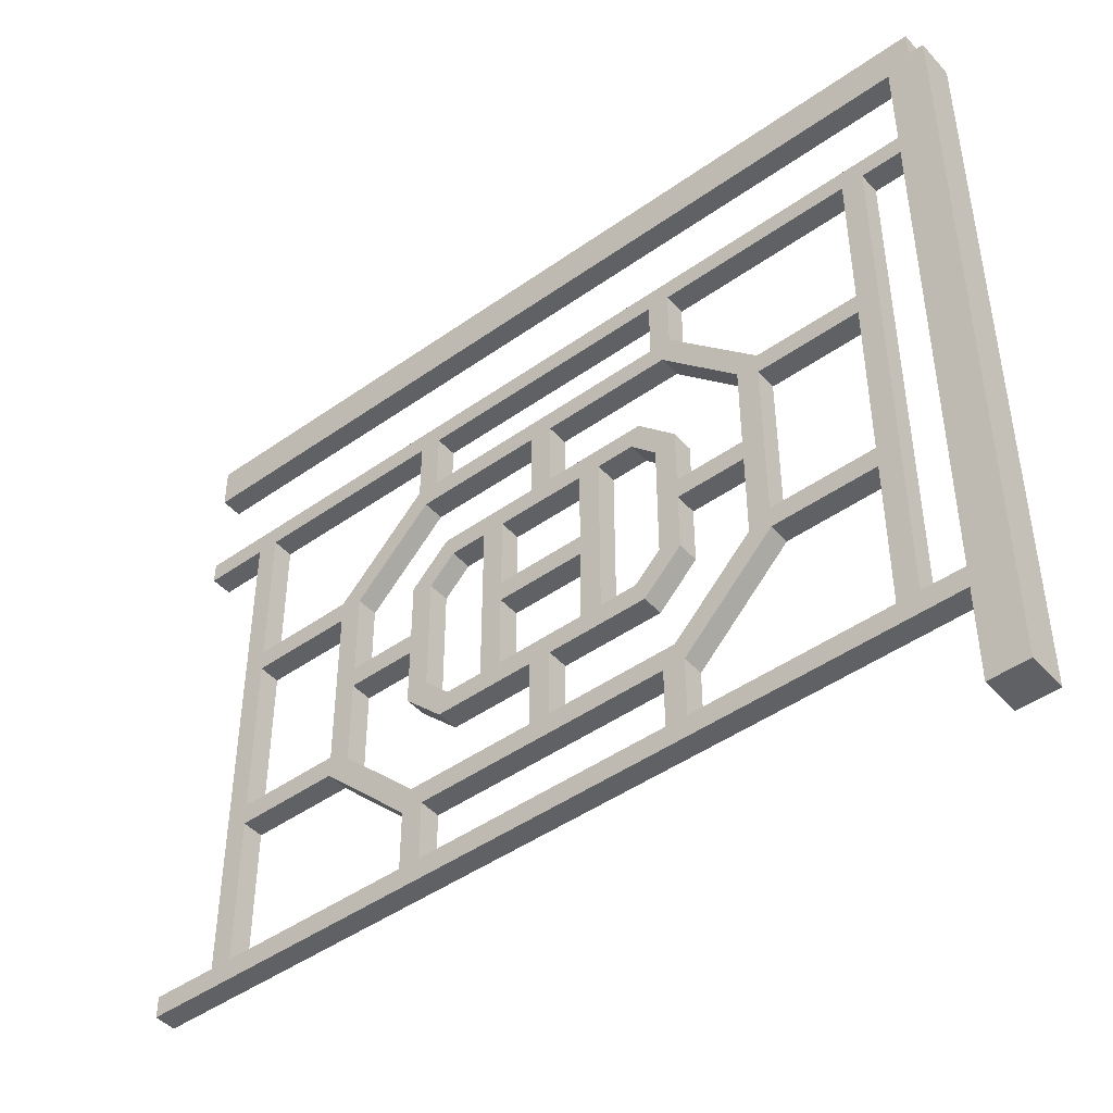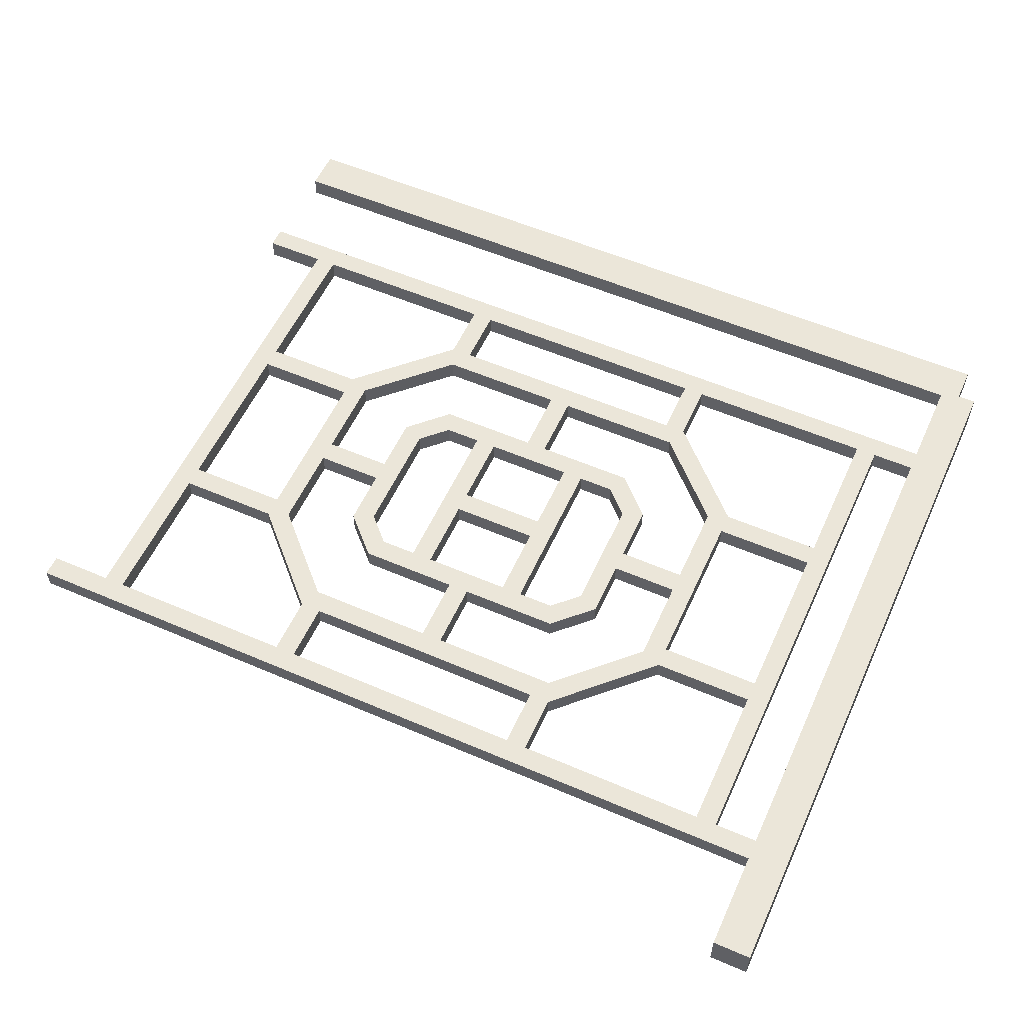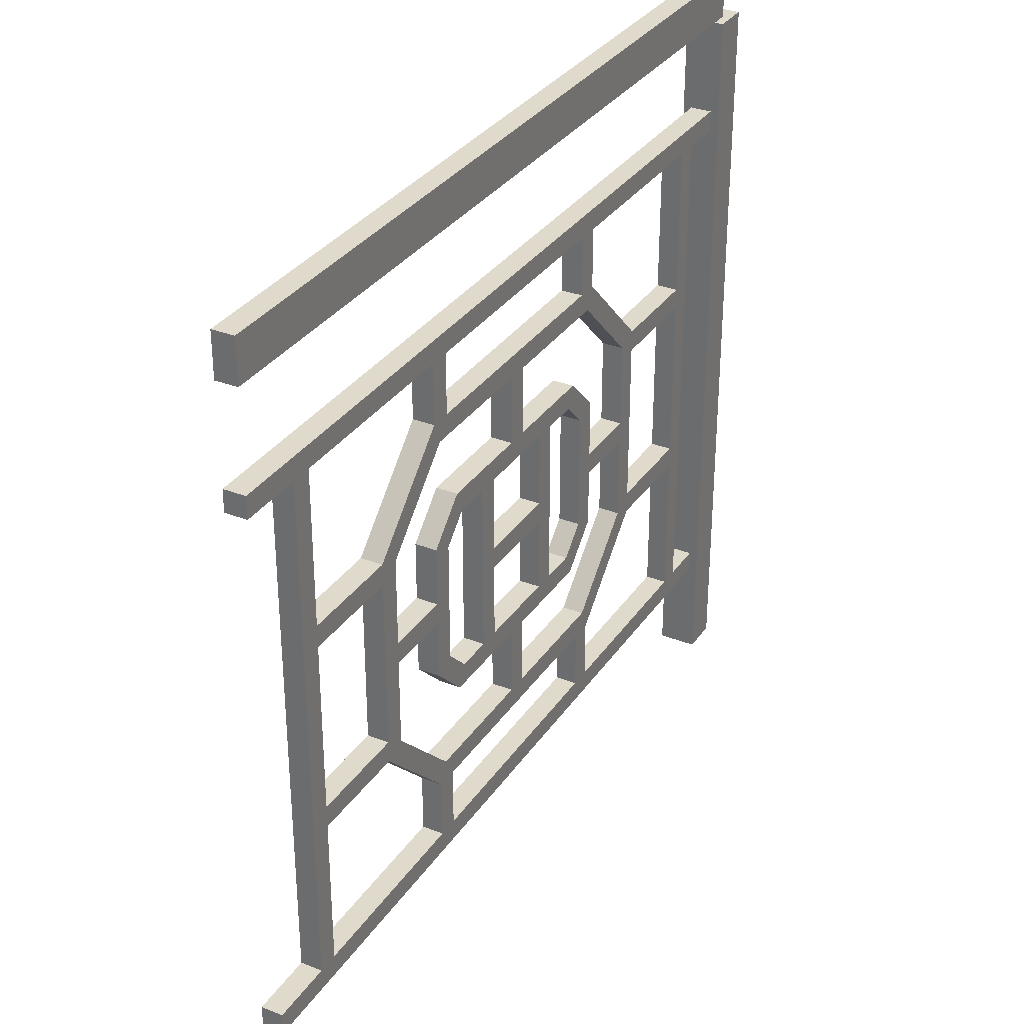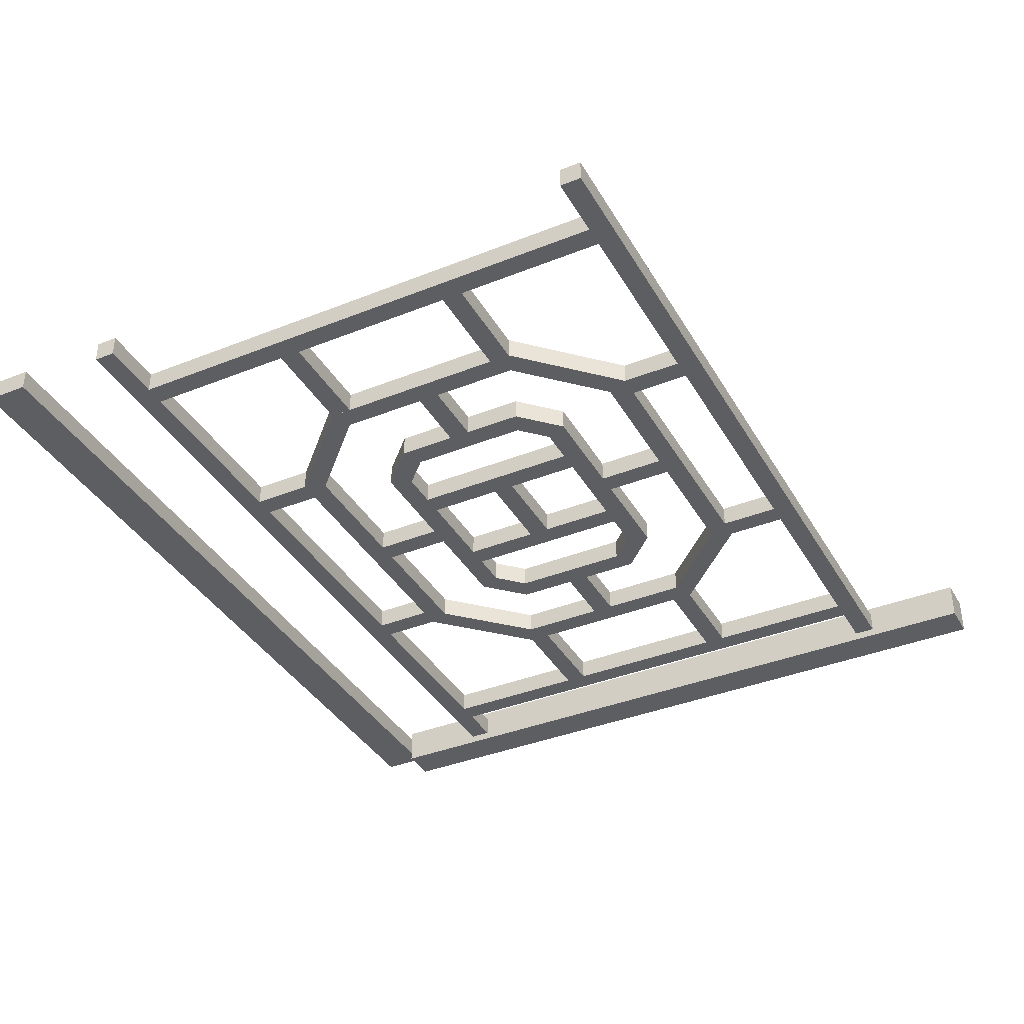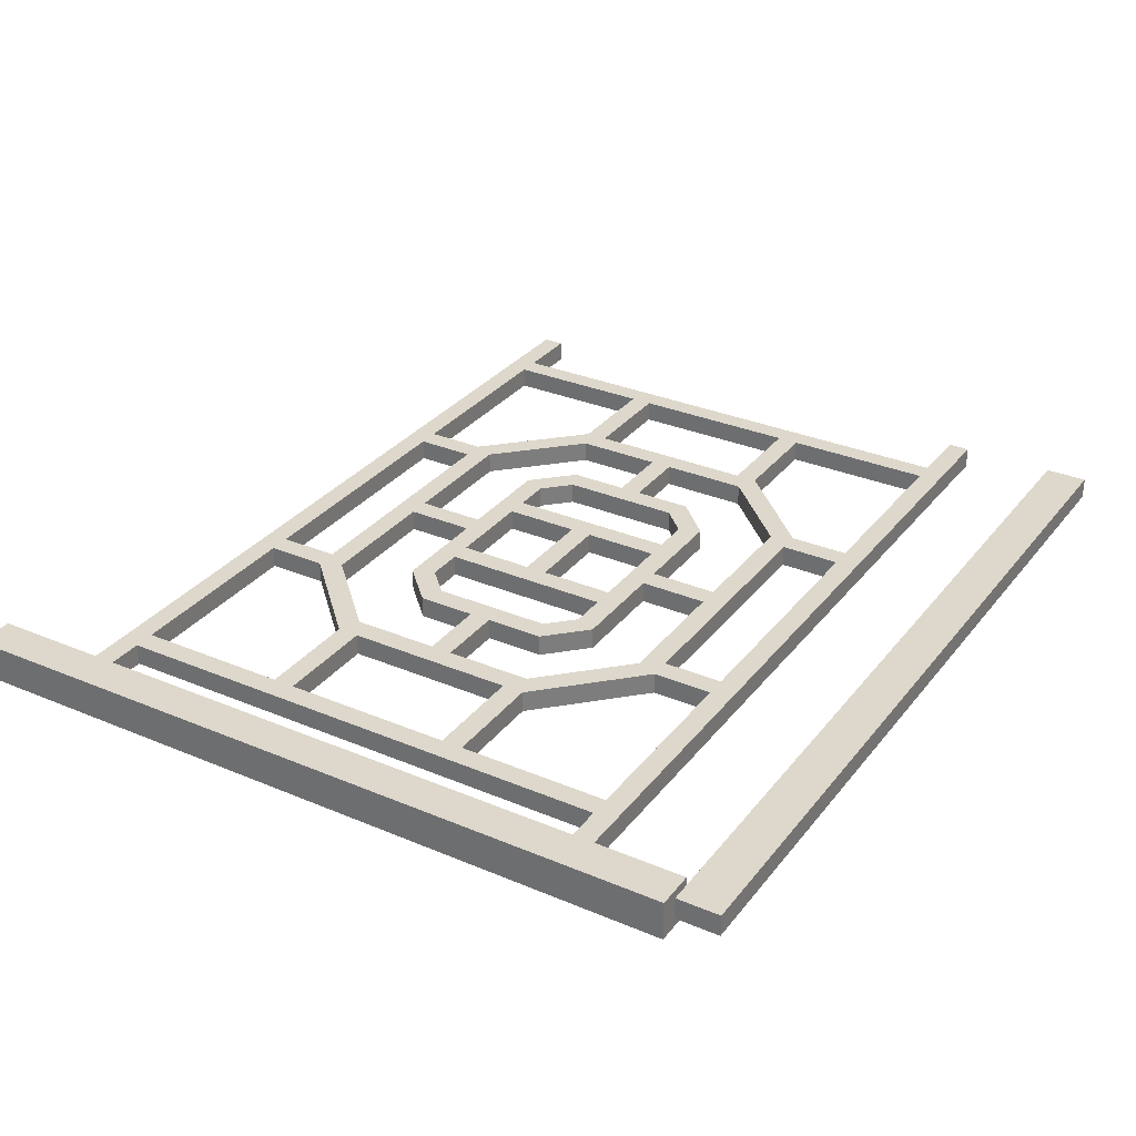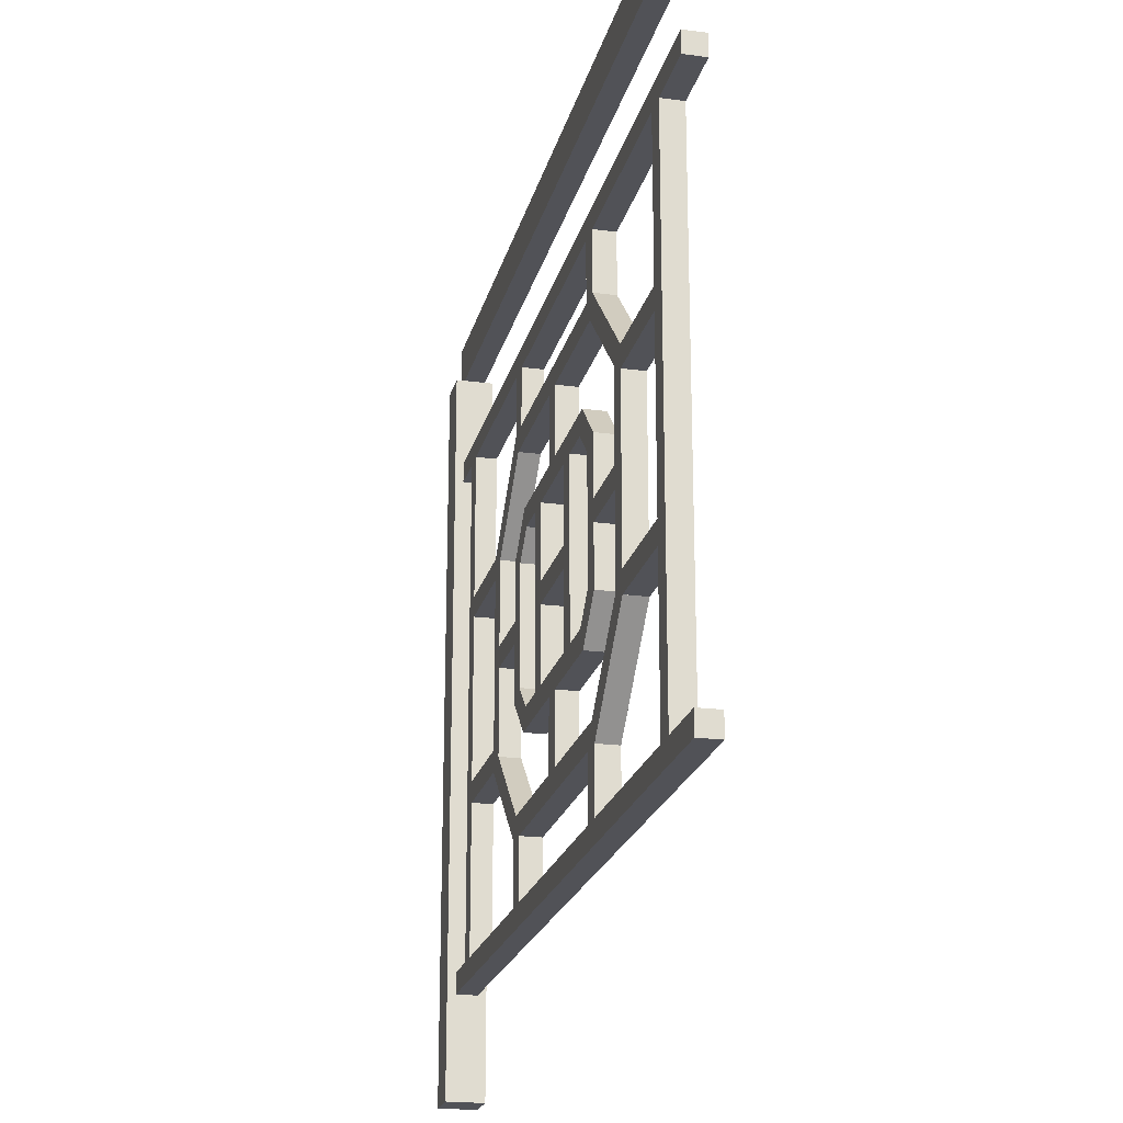
<metadata>
{"format":"obj","ext":"obj","renderer":"f3d","projection":"perspective","resolution":1024,"background":"white","views":[{"elev":-45.7,"azim":39.2,"up":"+Y"},{"elev":56.2,"azim":24.3,"up":"+Z"},{"elev":32.4,"azim":-61.3,"up":"+Y"},{"elev":-37.8,"azim":-63.0,"up":"+Z"},{"elev":31.2,"azim":121.1,"up":"+Z"},{"elev":-21.4,"azim":-103.2,"up":"+Y"}]}
</metadata>
<code>
o 235186
v 0.2611 12.7 15.52
v 0.3061 12.7 15.52
v 0.3061 12.7 15.48
v 0.2611 12.7 15.48
v 0.2611 11.82 15.52
v 0.2611 11.82 15.48
v 0.3061 11.82 15.48
v 0.3061 11.82 15.52
v 0.2836 12.56 15.51
v 0.2836 12.59 15.51
v -0.7164 12.59 15.51
v -0.7164 12.56 15.51
v 0.2836 11.94 15.51
v 0.2836 11.96 15.51
v -0.7164 11.96 15.51
v -0.7164 11.94 15.51
v -0.1643 12.25 15.51
v -0.1643 12.28 15.51
v -0.2684 12.28 15.51
v -0.2684 12.25 15.51
v 0.2836 12.7 15.51
v 0.2836 12.75 15.51
v -0.7164 12.75 15.51
v -0.7164 12.7 15.51
v 0.2836 12.56 15.49
v -0.7164 12.56 15.49
v -0.7164 12.59 15.49
v 0.2836 12.59 15.49
v 0.2836 11.94 15.49
v -0.7164 11.94 15.49
v -0.7164 11.96 15.49
v 0.2836 11.96 15.49
v -0.1643 12.25 15.49
v -0.2684 12.25 15.49
v -0.2684 12.28 15.49
v -0.1643 12.28 15.49
v 0.2836 12.7 15.49
v -0.7164 12.7 15.49
v -0.7164 12.75 15.49
v 0.2836 12.75 15.49
v -0.6167 12.56 15.51
v -0.6417 12.56 15.51
v -0.6417 11.96 15.51
v -0.6167 11.96 15.51
v 0.184 12.56 15.51
v 0.184 11.96 15.51
v 0.209 11.96 15.51
v 0.209 12.56 15.51
v -0.6167 12.56 15.49
v -0.6167 11.96 15.49
v -0.6417 11.96 15.49
v -0.6417 12.56 15.49
v 0.184 12.56 15.49
v 0.209 12.56 15.49
v 0.209 11.96 15.49
v 0.184 11.96 15.49
v -0.2289 12.14 15.51
v -0.2289 12.06 15.51
v -0.2039 12.06 15.51
v -0.2039 12.14 15.51
v -0.2289 12.39 15.51
v -0.2039 12.39 15.51
v -0.2039 12.47 15.51
v -0.2289 12.47 15.51
v -0.3902 12.49 15.51
v -0.3652 12.49 15.51
v -0.3652 12.56 15.51
v -0.3902 12.56 15.51
v -0.0425 12.49 15.51
v -0.0425 12.56 15.51
v -0.0675 12.56 15.51
v -0.0675 12.49 15.51
v -0.0425 12.04 15.51
v -0.0675 12.04 15.51
v -0.0675 11.96 15.51
v -0.0425 11.96 15.51
v -0.3902 12.04 15.51
v -0.3902 11.96 15.51
v -0.3652 11.96 15.51
v -0.3652 12.04 15.51
v 0.184 12.39 15.51
v 0.0636 12.39 15.51
v 0.0636 12.36 15.51
v 0.184 12.36 15.51
v 0.184 12.14 15.51
v 0.184 12.17 15.51
v 0.0636 12.17 15.51
v 0.0636 12.14 15.51
v -0.6167 12.14 15.51
v -0.4964 12.14 15.51
v -0.4964 12.17 15.51
v -0.6167 12.17 15.51
v -0.6167 12.39 15.51
v -0.6167 12.36 15.51
v -0.4964 12.36 15.51
v -0.4964 12.39 15.51
v 0.0386 12.28 15.51
v -0.0414 12.28 15.51
v -0.0414 12.25 15.51
v 0.0386 12.25 15.51
v -0.4714 12.28 15.51
v -0.4714 12.25 15.51
v -0.3914 12.25 15.51
v -0.3914 12.28 15.51
v -0.2934 12.16 15.51
v -0.2684 12.16 15.51
v -0.2684 12.37 15.51
v -0.2934 12.37 15.51
v -0.1393 12.16 15.51
v -0.1393 12.37 15.51
v -0.1643 12.37 15.51
v -0.1643 12.16 15.51
v -0.2289 12.14 15.49
v -0.2039 12.14 15.49
v -0.2039 12.06 15.49
v -0.2289 12.06 15.49
v -0.2289 12.39 15.49
v -0.2289 12.47 15.49
v -0.2039 12.47 15.49
v -0.2039 12.39 15.49
v -0.3902 12.49 15.49
v -0.3902 12.56 15.49
v -0.3652 12.56 15.49
v -0.3652 12.49 15.49
v -0.0425 12.49 15.49
v -0.0675 12.49 15.49
v -0.0675 12.56 15.49
v -0.0425 12.56 15.49
v -0.0425 12.04 15.49
v -0.0425 11.96 15.49
v -0.0675 11.96 15.49
v -0.0675 12.04 15.49
v -0.3902 12.04 15.49
v -0.3652 12.04 15.49
v -0.3652 11.96 15.49
v -0.3902 11.96 15.49
v 0.184 12.39 15.49
v 0.184 12.36 15.49
v 0.0636 12.36 15.49
v 0.0636 12.39 15.49
v 0.184 12.14 15.49
v 0.0636 12.14 15.49
v 0.0636 12.17 15.49
v 0.184 12.17 15.49
v -0.6167 12.14 15.49
v -0.6167 12.17 15.49
v -0.4964 12.17 15.49
v -0.4964 12.14 15.49
v -0.6167 12.39 15.49
v -0.4964 12.39 15.49
v -0.4964 12.36 15.49
v -0.6167 12.36 15.49
v 0.0386 12.28 15.49
v 0.0386 12.25 15.49
v -0.0414 12.25 15.49
v -0.0414 12.28 15.49
v -0.4714 12.28 15.49
v -0.3914 12.28 15.49
v -0.3914 12.25 15.49
v -0.4714 12.25 15.49
v -0.2934 12.16 15.49
v -0.2934 12.37 15.49
v -0.2684 12.37 15.49
v -0.2684 12.16 15.49
v -0.1393 12.16 15.49
v -0.1643 12.16 15.49
v -0.1643 12.37 15.49
v -0.1393 12.37 15.49
v -0.086 12.14 15.51
v -0.0414 12.18 15.51
v -0.0414 12.35 15.51
v -0.086 12.39 15.51
v -0.3467 12.39 15.51
v -0.3914 12.35 15.51
v -0.3914 12.18 15.51
v -0.3467 12.14 15.51
v -0.0964 12.16 15.51
v -0.3364 12.16 15.51
v -0.3664 12.2 15.51
v -0.3664 12.34 15.51
v -0.3364 12.37 15.51
v -0.0964 12.37 15.51
v -0.0664 12.34 15.51
v -0.0664 12.2 15.51
v -0.0529 12.06 15.51
v -0.3798 12.06 15.51
v -0.4714 12.15 15.51
v -0.4714 12.38 15.51
v -0.3798 12.47 15.51
v -0.0529 12.47 15.51
v 0.0386 12.38 15.51
v 0.0386 12.15 15.51
v -0.086 12.14 15.49
v -0.3467 12.14 15.49
v -0.3914 12.18 15.49
v -0.3914 12.35 15.49
v -0.3467 12.39 15.49
v -0.086 12.39 15.49
v -0.0414 12.35 15.49
v -0.0414 12.18 15.49
v -0.0964 12.16 15.49
v -0.0664 12.2 15.49
v -0.0664 12.34 15.49
v -0.0964 12.37 15.49
v -0.3364 12.37 15.49
v -0.3664 12.34 15.49
v -0.3664 12.2 15.49
v -0.3364 12.16 15.49
v -0.0529 12.06 15.49
v 0.0386 12.15 15.49
v 0.0386 12.38 15.49
v -0.0529 12.47 15.49
v -0.3798 12.47 15.49
v -0.4714 12.38 15.49
v -0.4714 12.15 15.49
v -0.3798 12.06 15.49
f 4 1 2
f 2 3 4
f 7 8 5
f 5 6 7
f 2 1 5
f 5 8 2
f 3 2 8
f 8 7 3
f 4 3 7
f 7 6 4
f 1 4 6
f 6 5 1
f 12 9 10
f 10 11 12
f 16 13 14
f 14 15 16
f 20 17 18
f 18 19 20
f 24 21 22
f 22 23 24
f 27 28 25
f 25 26 27
f 31 32 29
f 29 30 31
f 35 36 33
f 33 34 35
f 39 40 37
f 37 38 39
f 10 9 25
f 25 28 10
f 11 10 28
f 28 27 11
f 12 11 27
f 27 26 12
f 9 12 26
f 26 25 9
f 14 13 29
f 29 32 14
f 15 14 32
f 32 31 15
f 16 15 31
f 31 30 16
f 13 16 30
f 30 29 13
f 18 17 33
f 33 36 18
f 19 18 36
f 36 35 19
f 20 19 35
f 35 34 20
f 17 20 34
f 34 33 17
f 22 21 37
f 37 40 22
f 23 22 40
f 40 39 23
f 24 23 39
f 39 38 24
f 21 24 38
f 38 37 21
f 44 41 42
f 42 43 44
f 47 48 45
f 45 46 47
f 51 52 49
f 49 50 51
f 56 53 54
f 54 55 56
f 42 41 49
f 49 52 42
f 43 42 52
f 52 51 43
f 44 43 51
f 51 50 44
f 41 44 50
f 50 49 41
f 46 45 53
f 53 56 46
f 47 46 56
f 56 55 47
f 48 47 55
f 55 54 48
f 45 48 54
f 54 53 45
f 60 57 58
f 58 59 60
f 63 64 62
f 61 62 64
f 67 68 65
f 65 66 67
f 70 71 72
f 72 69 70
f 73 74 75
f 75 76 73
f 80 77 78
f 78 79 80
f 81 82 83
f 83 84 81
f 86 87 88
f 88 85 86
f 91 92 89
f 89 90 91
f 96 93 94
f 94 95 96
f 97 98 99
f 99 100 97
f 104 101 102
f 102 103 104
f 107 108 106
f 105 106 108
f 110 111 112
f 112 109 110
f 115 116 113
f 113 114 115
f 120 117 119
f 118 119 117
f 124 121 122
f 122 123 124
f 125 126 127
f 127 128 125
f 130 131 129
f 132 129 131
f 135 136 134
f 133 134 136
f 138 139 140
f 140 137 138
f 141 142 143
f 143 144 141
f 148 145 146
f 146 147 148
f 151 152 149
f 149 150 151
f 154 155 156
f 156 153 154
f 159 160 157
f 157 158 159
f 164 161 162
f 162 163 164
f 165 166 168
f 167 168 166
f 58 57 113
f 113 116 58
f 59 58 116
f 116 115 59
f 60 59 115
f 115 114 60
f 57 60 114
f 114 113 57
f 62 61 117
f 117 120 62
f 63 62 119
f 120 119 62
f 64 63 119
f 119 118 64
f 61 64 117
f 118 117 64
f 66 65 121
f 121 124 66
f 67 66 124
f 124 123 67
f 68 67 123
f 123 122 68
f 65 68 122
f 122 121 65
f 70 69 125
f 125 128 70
f 71 70 127
f 128 127 70
f 72 71 127
f 127 126 72
f 69 72 125
f 126 125 72
f 74 73 129
f 129 132 74
f 75 74 132
f 132 131 75
f 76 75 131
f 131 130 76
f 73 76 130
f 130 129 73
f 78 77 133
f 133 136 78
f 79 78 136
f 136 135 79
f 80 79 135
f 135 134 80
f 77 80 134
f 134 133 77
f 82 81 137
f 137 140 82
f 83 82 140
f 140 139 83
f 84 83 139
f 139 138 84
f 81 84 138
f 138 137 81
f 86 85 141
f 141 144 86
f 87 86 144
f 144 143 87
f 88 87 143
f 143 142 88
f 85 88 142
f 142 141 85
f 90 89 145
f 145 148 90
f 91 90 148
f 148 147 91
f 92 91 147
f 147 146 92
f 89 92 146
f 146 145 89
f 94 93 149
f 149 152 94
f 95 94 152
f 152 151 95
f 96 95 151
f 151 150 96
f 93 96 150
f 150 149 93
f 98 97 153
f 153 156 98
f 99 98 156
f 156 155 99
f 100 99 155
f 155 154 100
f 97 100 154
f 154 153 97
f 102 101 157
f 157 160 102
f 103 102 160
f 160 159 103
f 104 103 159
f 159 158 104
f 101 104 158
f 158 157 101
f 106 105 161
f 161 164 106
f 107 106 163
f 164 163 106
f 108 107 163
f 163 162 108
f 105 108 161
f 162 161 108
f 110 109 168
f 165 168 109
f 111 110 168
f 168 167 111
f 112 111 166
f 167 166 111
f 109 112 166
f 166 165 109
f 171 183 184
f 183 171 172
f 172 182 183
f 182 172 181
f 170 184 169
f 184 170 171
f 169 177 178
f 177 169 184
f 181 173 180
f 173 181 172
f 180 174 179
f 174 180 173
f 178 176 169
f 176 178 179
f 179 175 176
f 175 179 174
f 82 191 192
f 191 82 69
f 69 190 191
f 190 69 189
f 88 192 73
f 192 88 82
f 73 185 186
f 185 73 192
f 189 65 188
f 65 189 69
f 188 96 187
f 96 188 65
f 186 77 73
f 77 186 187
f 187 90 77
f 90 187 96
f 196 206 207
f 206 196 197
f 197 205 206
f 205 197 204
f 195 207 194
f 207 195 196
f 194 208 201
f 208 194 207
f 204 198 203
f 198 204 197
f 203 199 202
f 199 203 198
f 201 193 194
f 193 201 202
f 202 200 193
f 200 202 199
f 150 214 215
f 214 150 121
f 121 213 214
f 213 121 212
f 148 215 133
f 215 148 150
f 133 216 209
f 216 133 215
f 212 125 211
f 125 212 121
f 211 140 210
f 140 211 125
f 209 129 133
f 129 209 210
f 210 142 129
f 142 210 140
f 178 177 208
f 201 208 177
f 179 178 207
f 208 207 178
f 180 179 207
f 207 206 180
f 181 180 206
f 206 205 181
f 182 181 205
f 205 204 182
f 183 182 204
f 204 203 183
f 184 183 203
f 203 202 184
f 177 184 201
f 202 201 184
f 170 169 193
f 193 200 170
f 171 170 200
f 200 199 171
f 172 171 199
f 199 198 172
f 173 172 197
f 198 197 172
f 174 173 197
f 197 196 174
f 175 174 196
f 196 195 175
f 176 175 195
f 195 194 176
f 169 176 194
f 194 193 169
f 186 185 209
f 209 216 186
f 187 186 216
f 216 215 187
f 188 187 215
f 215 214 188
f 189 188 214
f 214 213 189
f 190 189 213
f 213 212 190
f 191 190 212
f 212 211 191
f 192 191 211
f 211 210 192
f 185 192 210
f 210 209 185
f 88 73 129
f 129 142 88
f 82 88 140
f 142 140 88
f 69 82 140
f 140 125 69
f 65 69 125
f 125 121 65
f 96 65 121
f 121 150 96
f 90 96 150
f 150 148 90
f 77 90 148
f 148 133 77
f 73 77 133
f 133 129 73

</code>
